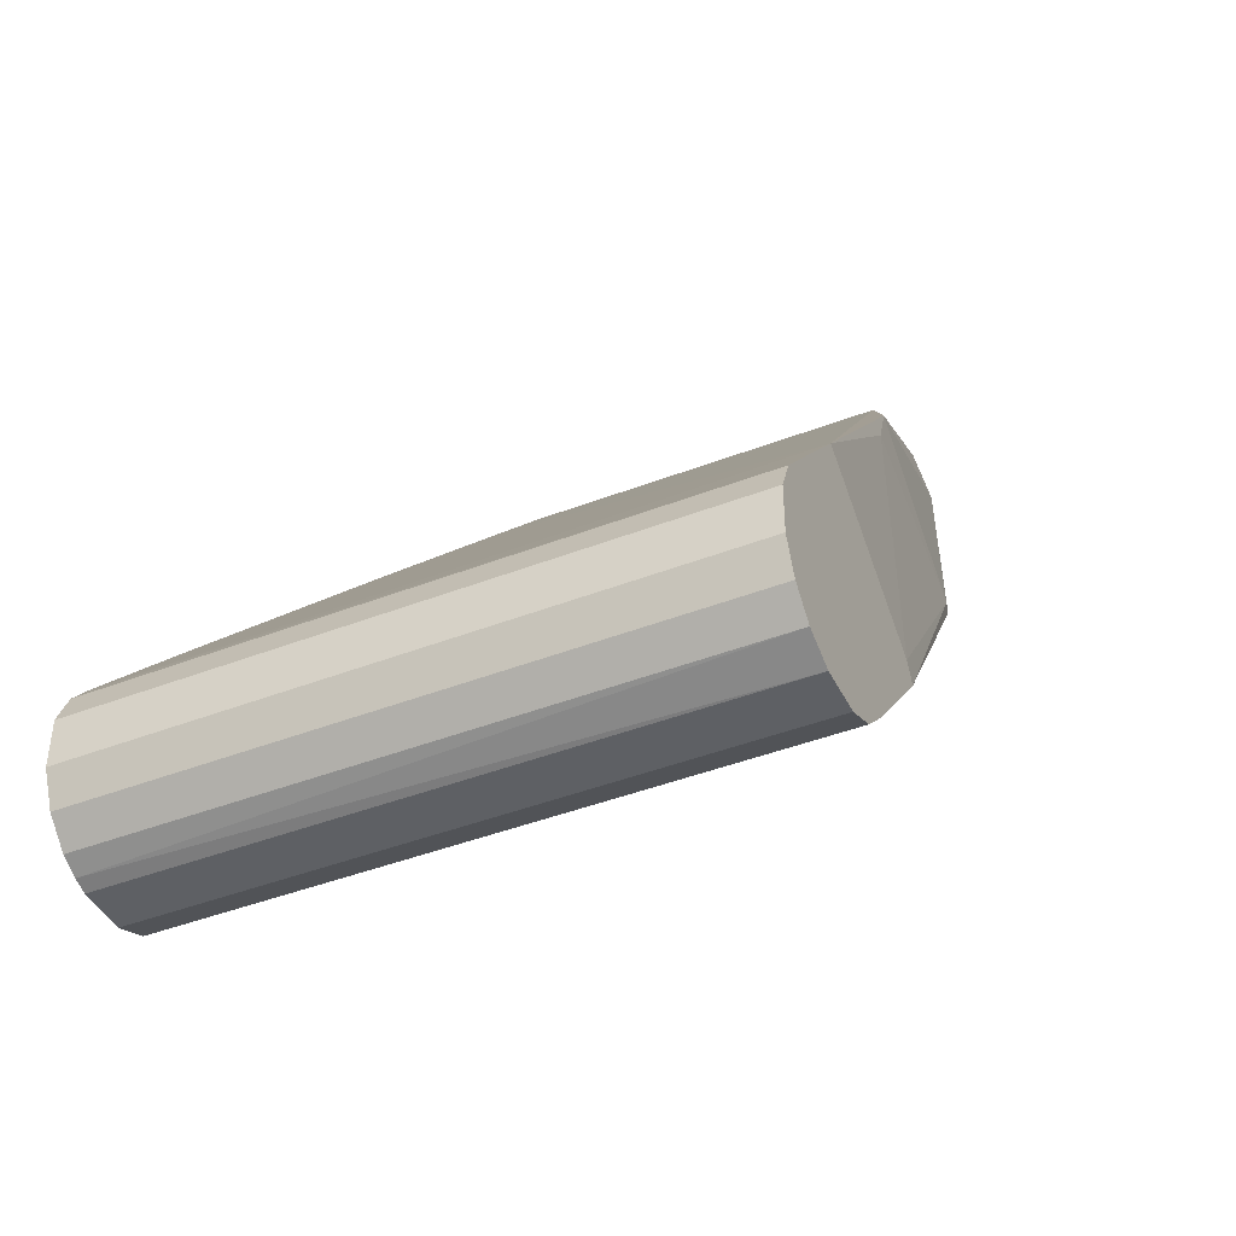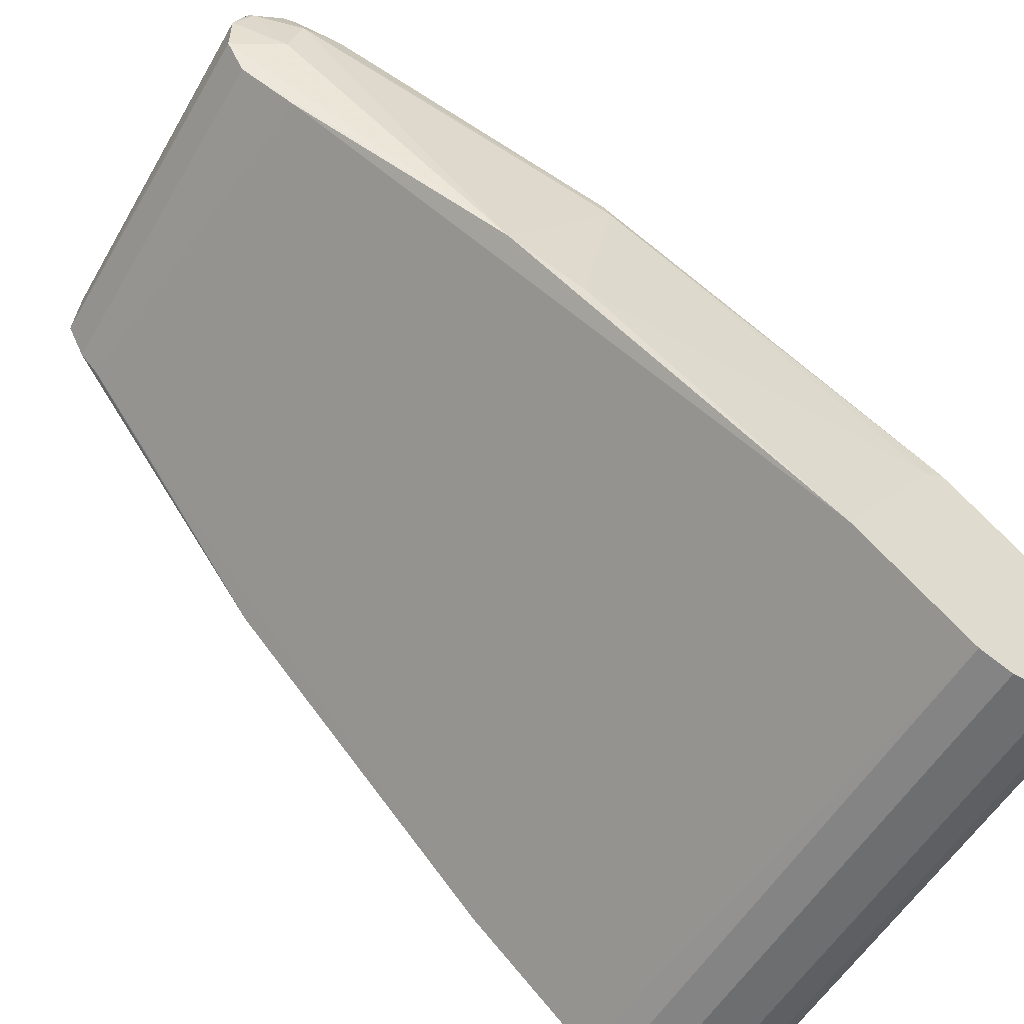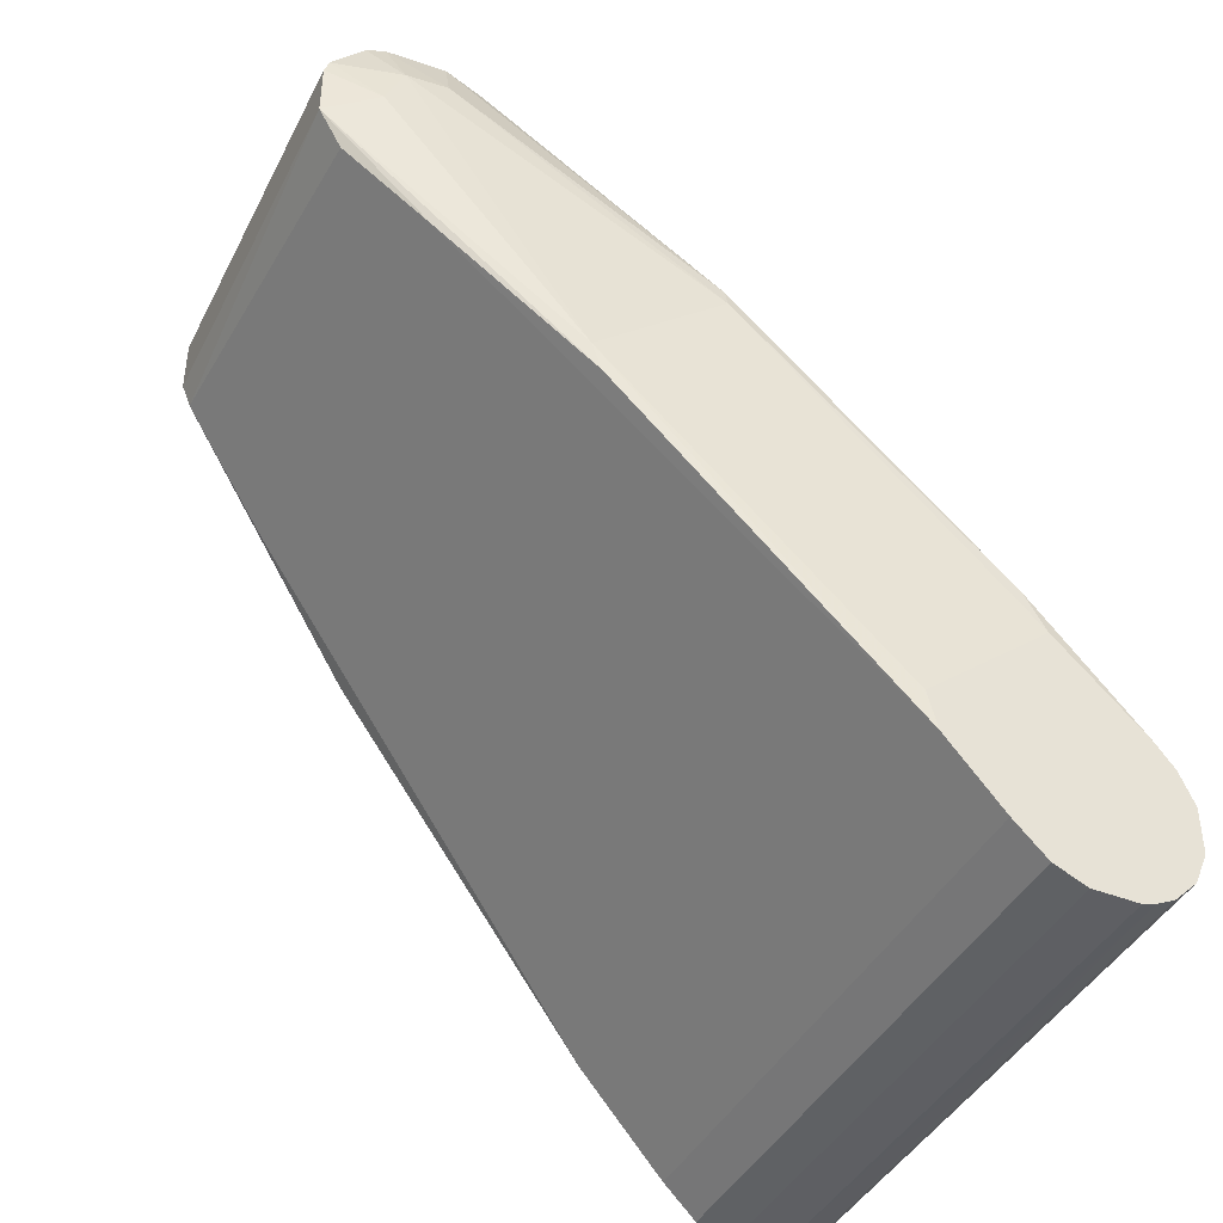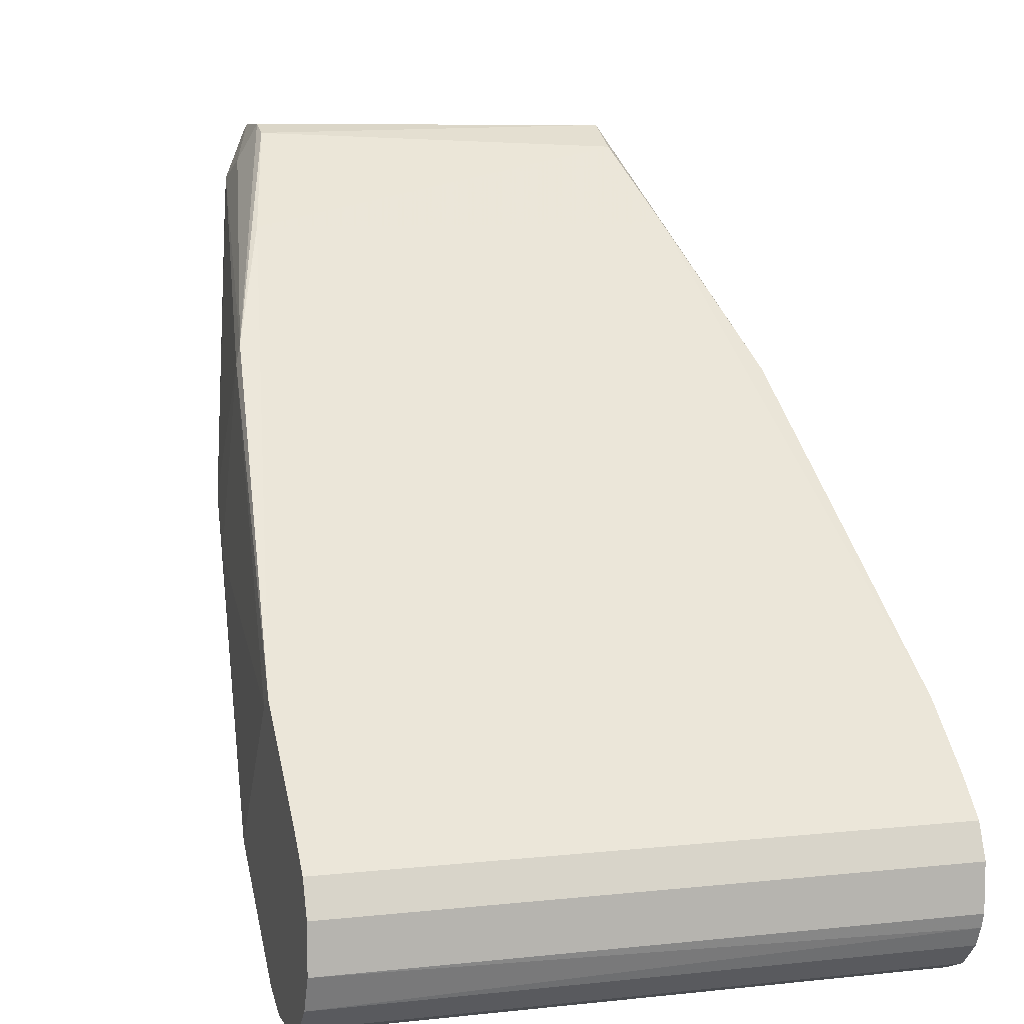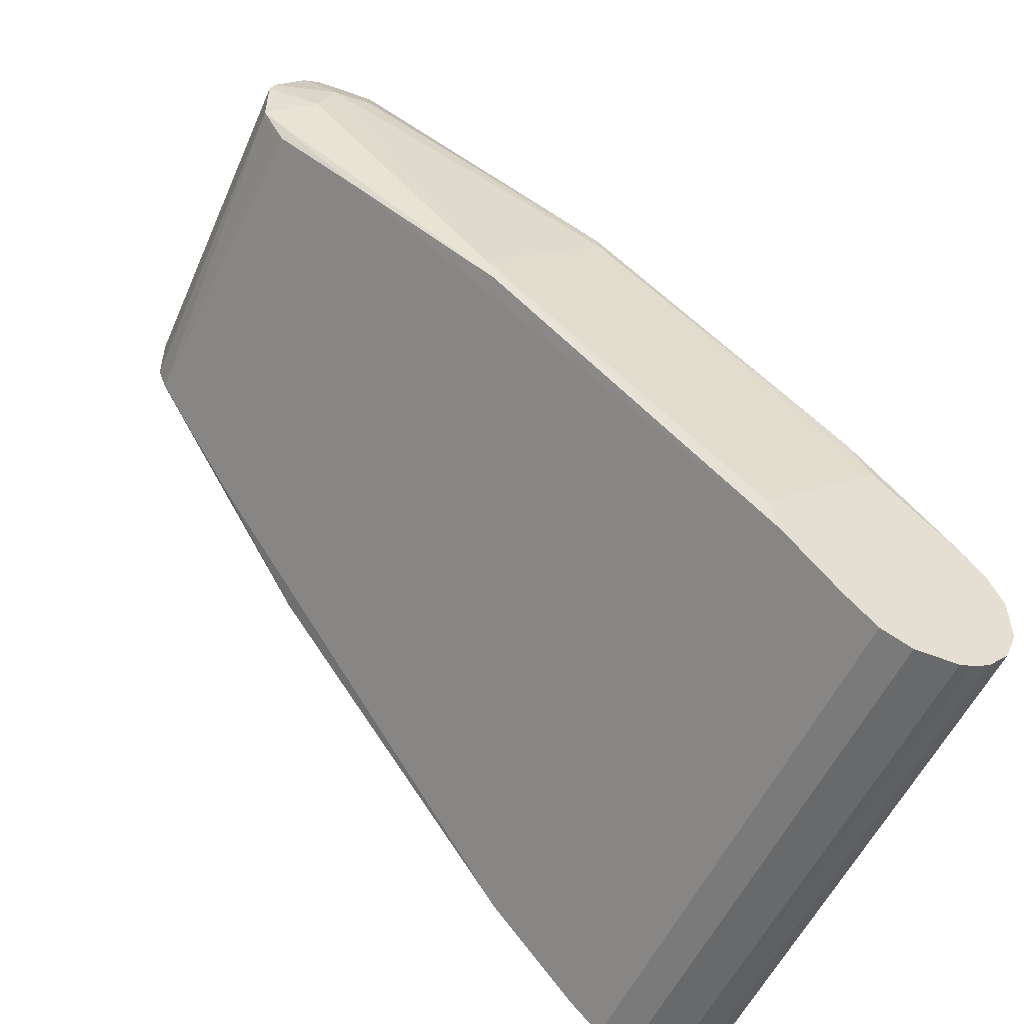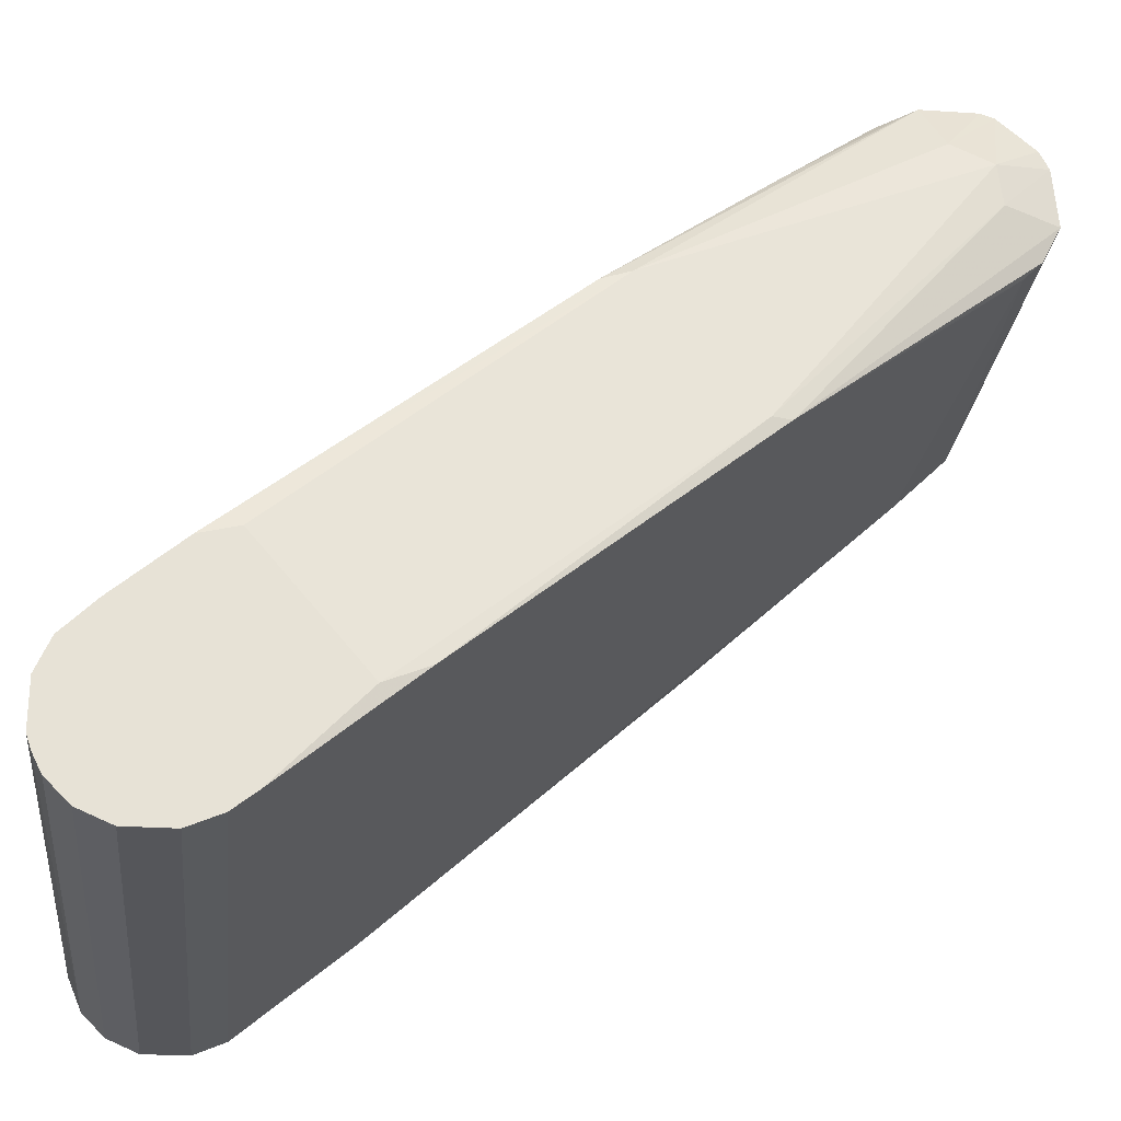
<metadata>
{"format":"obj","ext":"obj","renderer":"f3d","projection":"perspective","resolution":1024,"background":"white","views":[{"elev":-43.0,"azim":24.7,"up":"+Z"},{"elev":-54.2,"azim":60.1,"up":"+Y"},{"elev":-42.0,"azim":-115.4,"up":"+Z"},{"elev":8.1,"azim":163.2,"up":"+Y"},{"elev":-52.6,"azim":-113.3,"up":"+Z"},{"elev":-25.9,"azim":-96.1,"up":"+Y"}]}
</metadata>
<code>
o convex_0
v -12.3 43.16 41.64
v 18.33 -6.145 -1.55
v 19.55 -6.145 -1.55
v 12.2 33.06 48.37
v -19.65 -5.223 3.661
v 19.55 5.806 -3.078
v -19.65 3.663 -5.223
v 12.2 42.55 40.1
v -12.3 33.06 48.37
v 19.55 1.211 11.32
v -17.2 27.24 22.03
v 12.51 40.4 48.37
v -19.65 -2.467 -5.834
v 19.55 -1.55 -6.145
v 17.1 28.15 24.48
v -16.89 19.27 32.45
v -12.3 39.49 49.29
v 17.1 18.97 31.83
v 19.55 -5.223 3.661
v -19.65 -5.223 -3.689
v -19.65 9.479 1.211
v 12.2 42.86 46.23
v -13.83 38.57 45.61
v -12.3 41.63 38.87
v -19.35 3.05 13.46
v 19.55 1.515 -6.145
v 19.55 11.32 3.355
v 12.2 35.5 49.6
v -12.3 42.86 46.23
v -19.65 -6.145 1.516
v 13.73 39.49 45.31
v 19.55 -3.688 -5.223
v 13.12 29.99 45.01
v -17.2 27.85 23.87
v -19.65 1.515 -6.145
v -12.3 35.5 49.6
v 14.04 36.43 32.75
v 12.2 40.71 48.68
v 19.55 -6.145 1.516
v -19.65 -6.145 -1.545
v -17.2 19.27 31.22
v 12.2 43.16 41.64
v 19.55 3.663 -5.223
v 12.2 38.57 49.6
v -19.65 10.09 3.661
v -13.52 28.15 42.86
v 19.55 -5.223 -3.689
v -13.83 39.8 42.86
v 13.73 36.12 46.23
v 17.72 15.91 26.93
v 16.79 29.38 24.78
v 12.2 43.16 45.31
v -19.65 -3.997 5.194
v -19.65 5.806 -3.078
v -14.14 36.43 32.75
v -12.3 40.71 48.68
v -19.65 1.819 10.71
v -19.65 -1.545 -6.145
v -13.83 35.81 45.92
v -19.65 -3.688 -5.223
v 13.42 40.71 42.55
v -12.3 43.16 45.31
v -12.3 31.83 47.14
v 19.55 10.71 4.578
f 15 50 64
f 3 6 10
f 5 7 13
f 6 3 14
f 3 10 19
f 5 13 20
f 7 5 21
f 1 8 24
f 6 14 26
f 10 6 27
f 9 4 28
f 4 18 28
f 2 3 30
f 19 5 30
f 5 20 30
f 18 15 31
f 22 12 31
f 13 14 32
f 14 3 32
f 18 4 33
f 10 18 33
f 1 11 34
f 11 21 34
f 13 7 35
f 7 26 35
f 26 14 35
f 16 9 36
f 9 28 36
f 24 8 37
f 12 22 38
f 22 29 38
f 3 19 39
f 30 3 39
f 19 30 39
f 20 2 40
f 2 30 40
f 30 20 40
f 25 16 41
f 23 34 41
f 8 1 42
f 7 6 43
f 6 26 43
f 26 7 43
f 17 36 44
f 36 28 44
f 12 38 44
f 38 17 44
f 21 5 45
f 34 21 45
f 41 34 45
f 25 10 46
f 16 25 46
f 10 33 46
f 3 2 47
f 2 20 47
f 32 3 47
f 20 32 47
f 23 29 48
f 1 34 48
f 34 23 48
f 28 18 49
f 18 31 49
f 31 12 49
f 12 44 49
f 44 28 49
f 18 10 50
f 15 18 50
f 15 27 51
f 31 15 51
f 37 8 51
f 27 37 51
f 8 42 51
f 29 22 52
f 22 31 52
f 42 1 52
f 5 19 53
f 19 10 53
f 10 25 53
f 45 5 53
f 6 7 54
f 7 21 54
f 27 6 54
f 21 27 54
f 11 1 55
f 21 11 55
f 1 24 55
f 27 21 55
f 24 37 55
f 37 27 55
f 23 17 56
f 29 23 56
f 17 38 56
f 38 29 56
f 25 41 57
f 41 45 57
f 53 25 57
f 45 53 57
f 14 13 58
f 13 35 58
f 35 14 58
f 17 23 59
f 16 36 59
f 36 17 59
f 41 16 59
f 23 41 59
f 20 13 60
f 13 32 60
f 32 20 60
f 31 51 61
f 51 42 61
f 52 31 61
f 42 52 61
f 1 48 62
f 48 29 62
f 52 1 62
f 29 52 62
f 4 9 63
f 9 16 63
f 33 4 63
f 16 46 63
f 46 33 63
f 10 27 64
f 27 15 64
f 50 10 64

</code>
